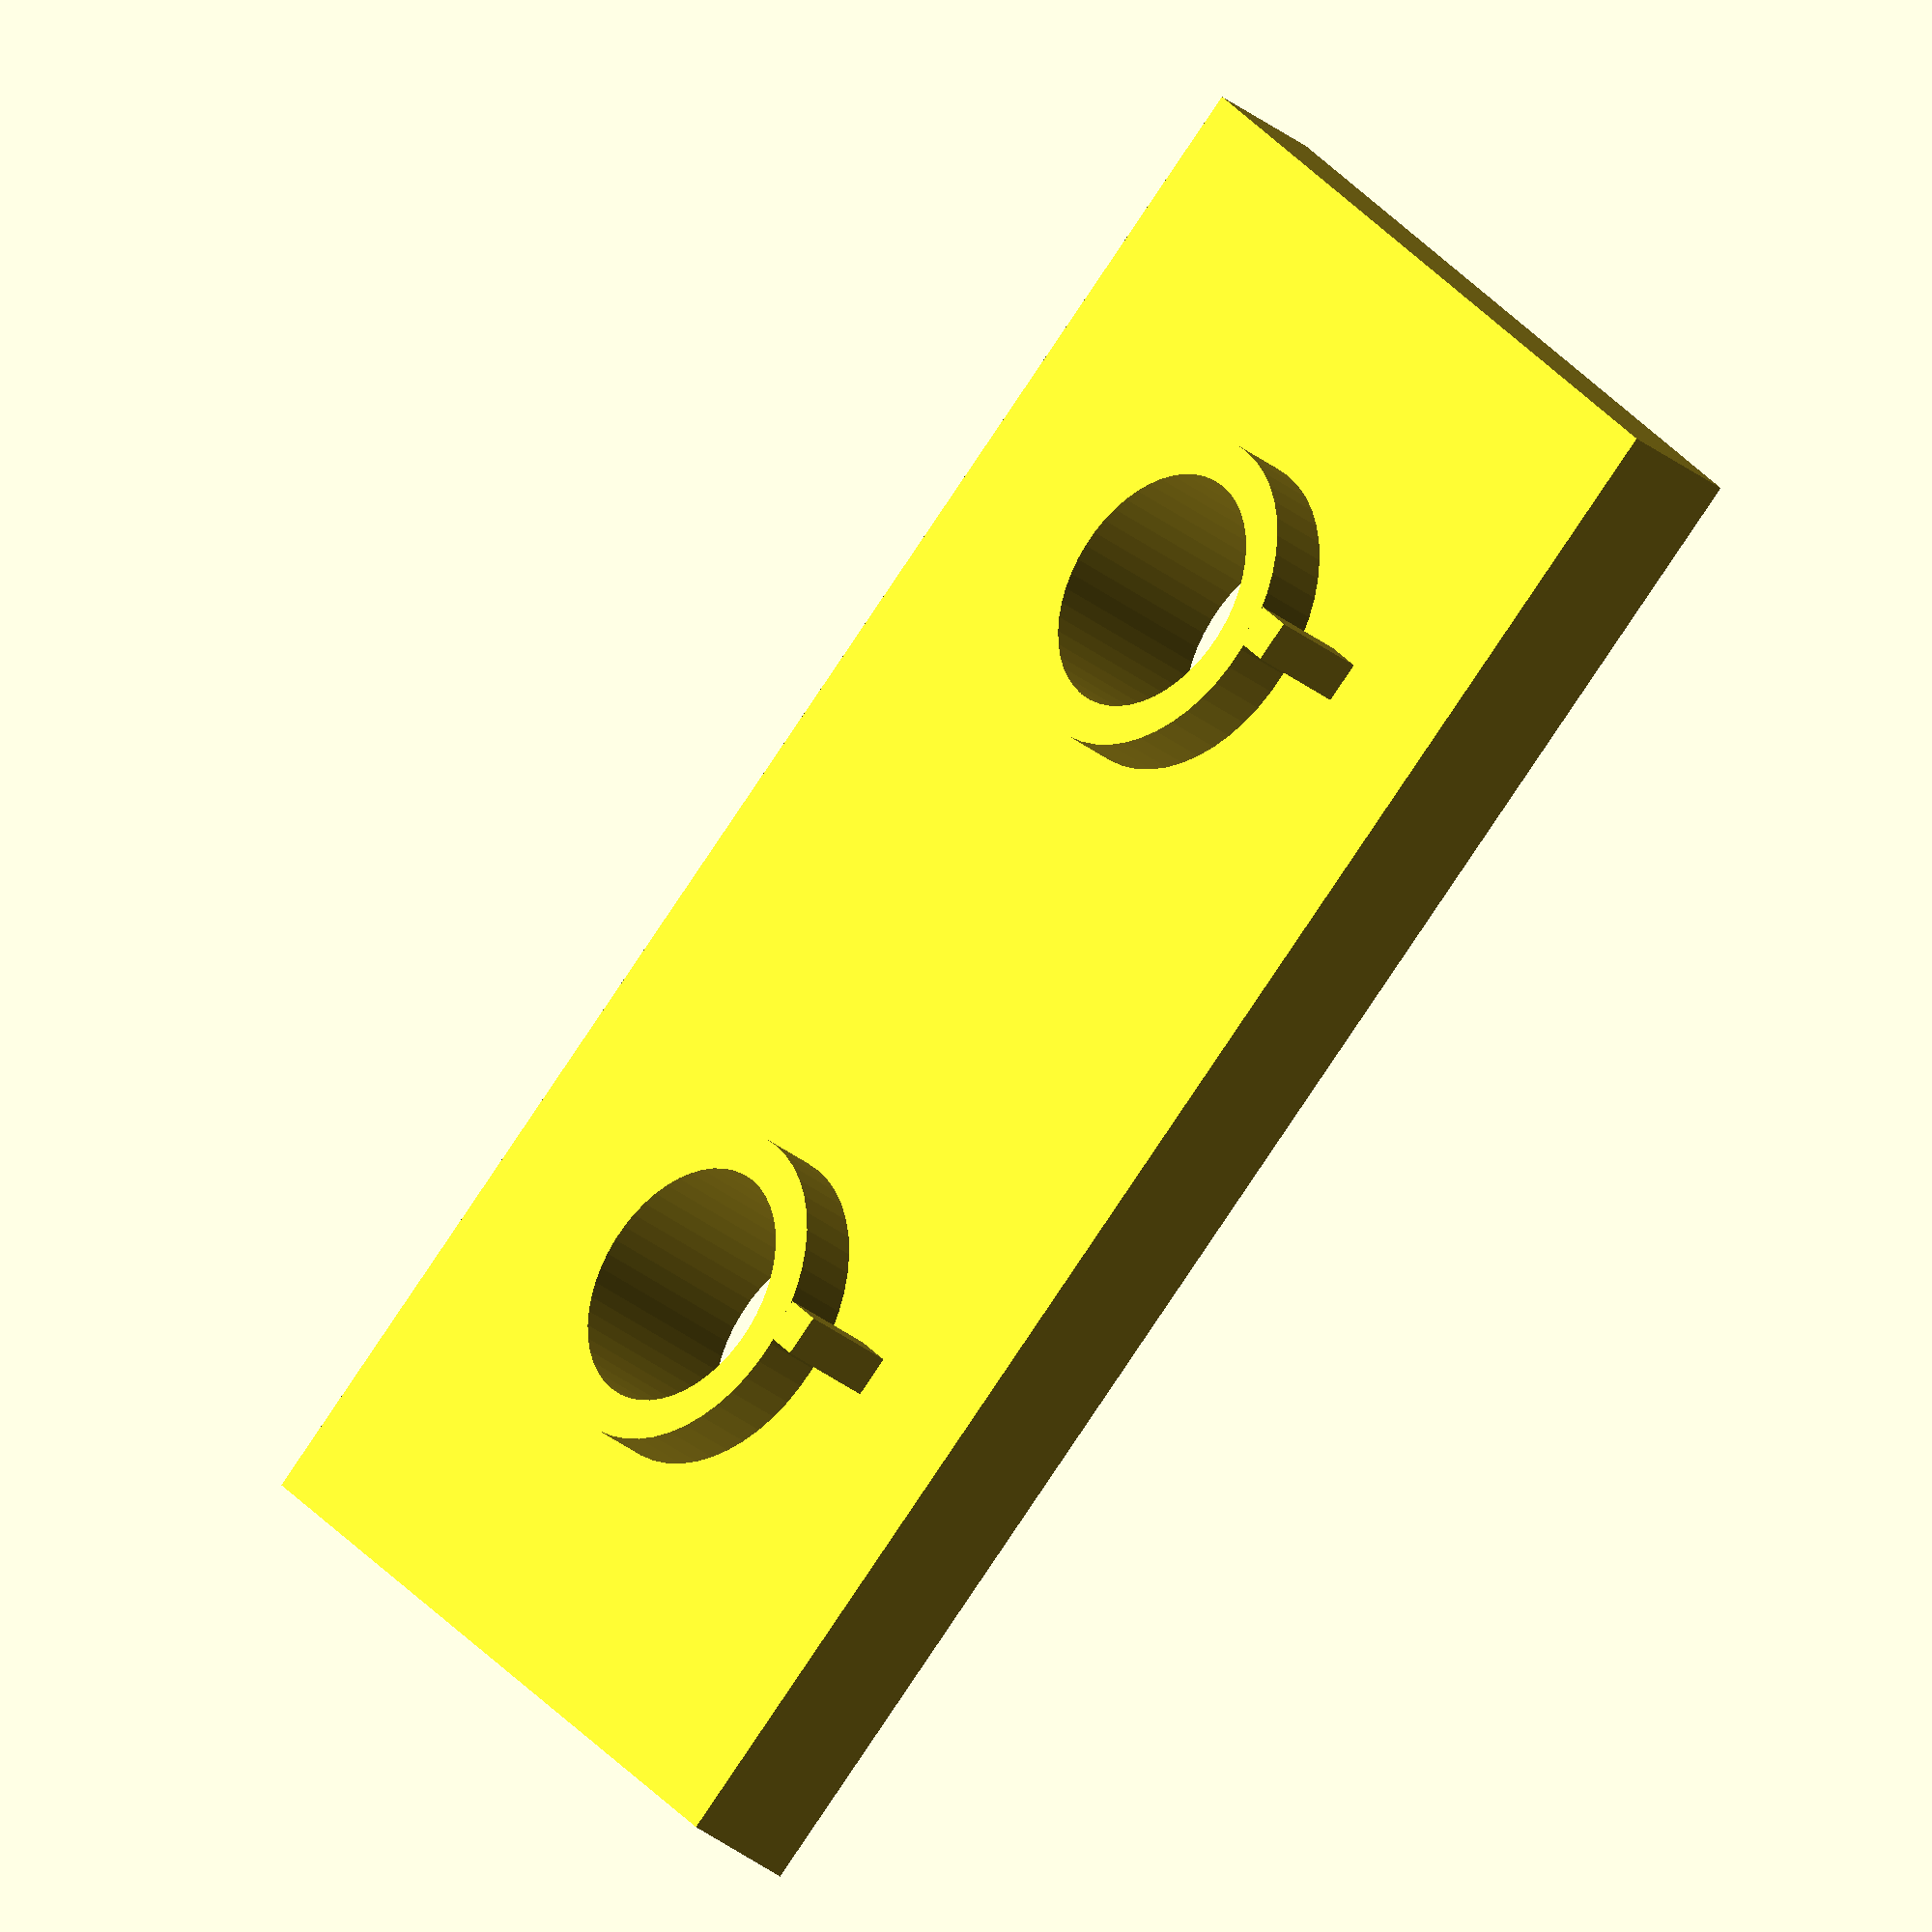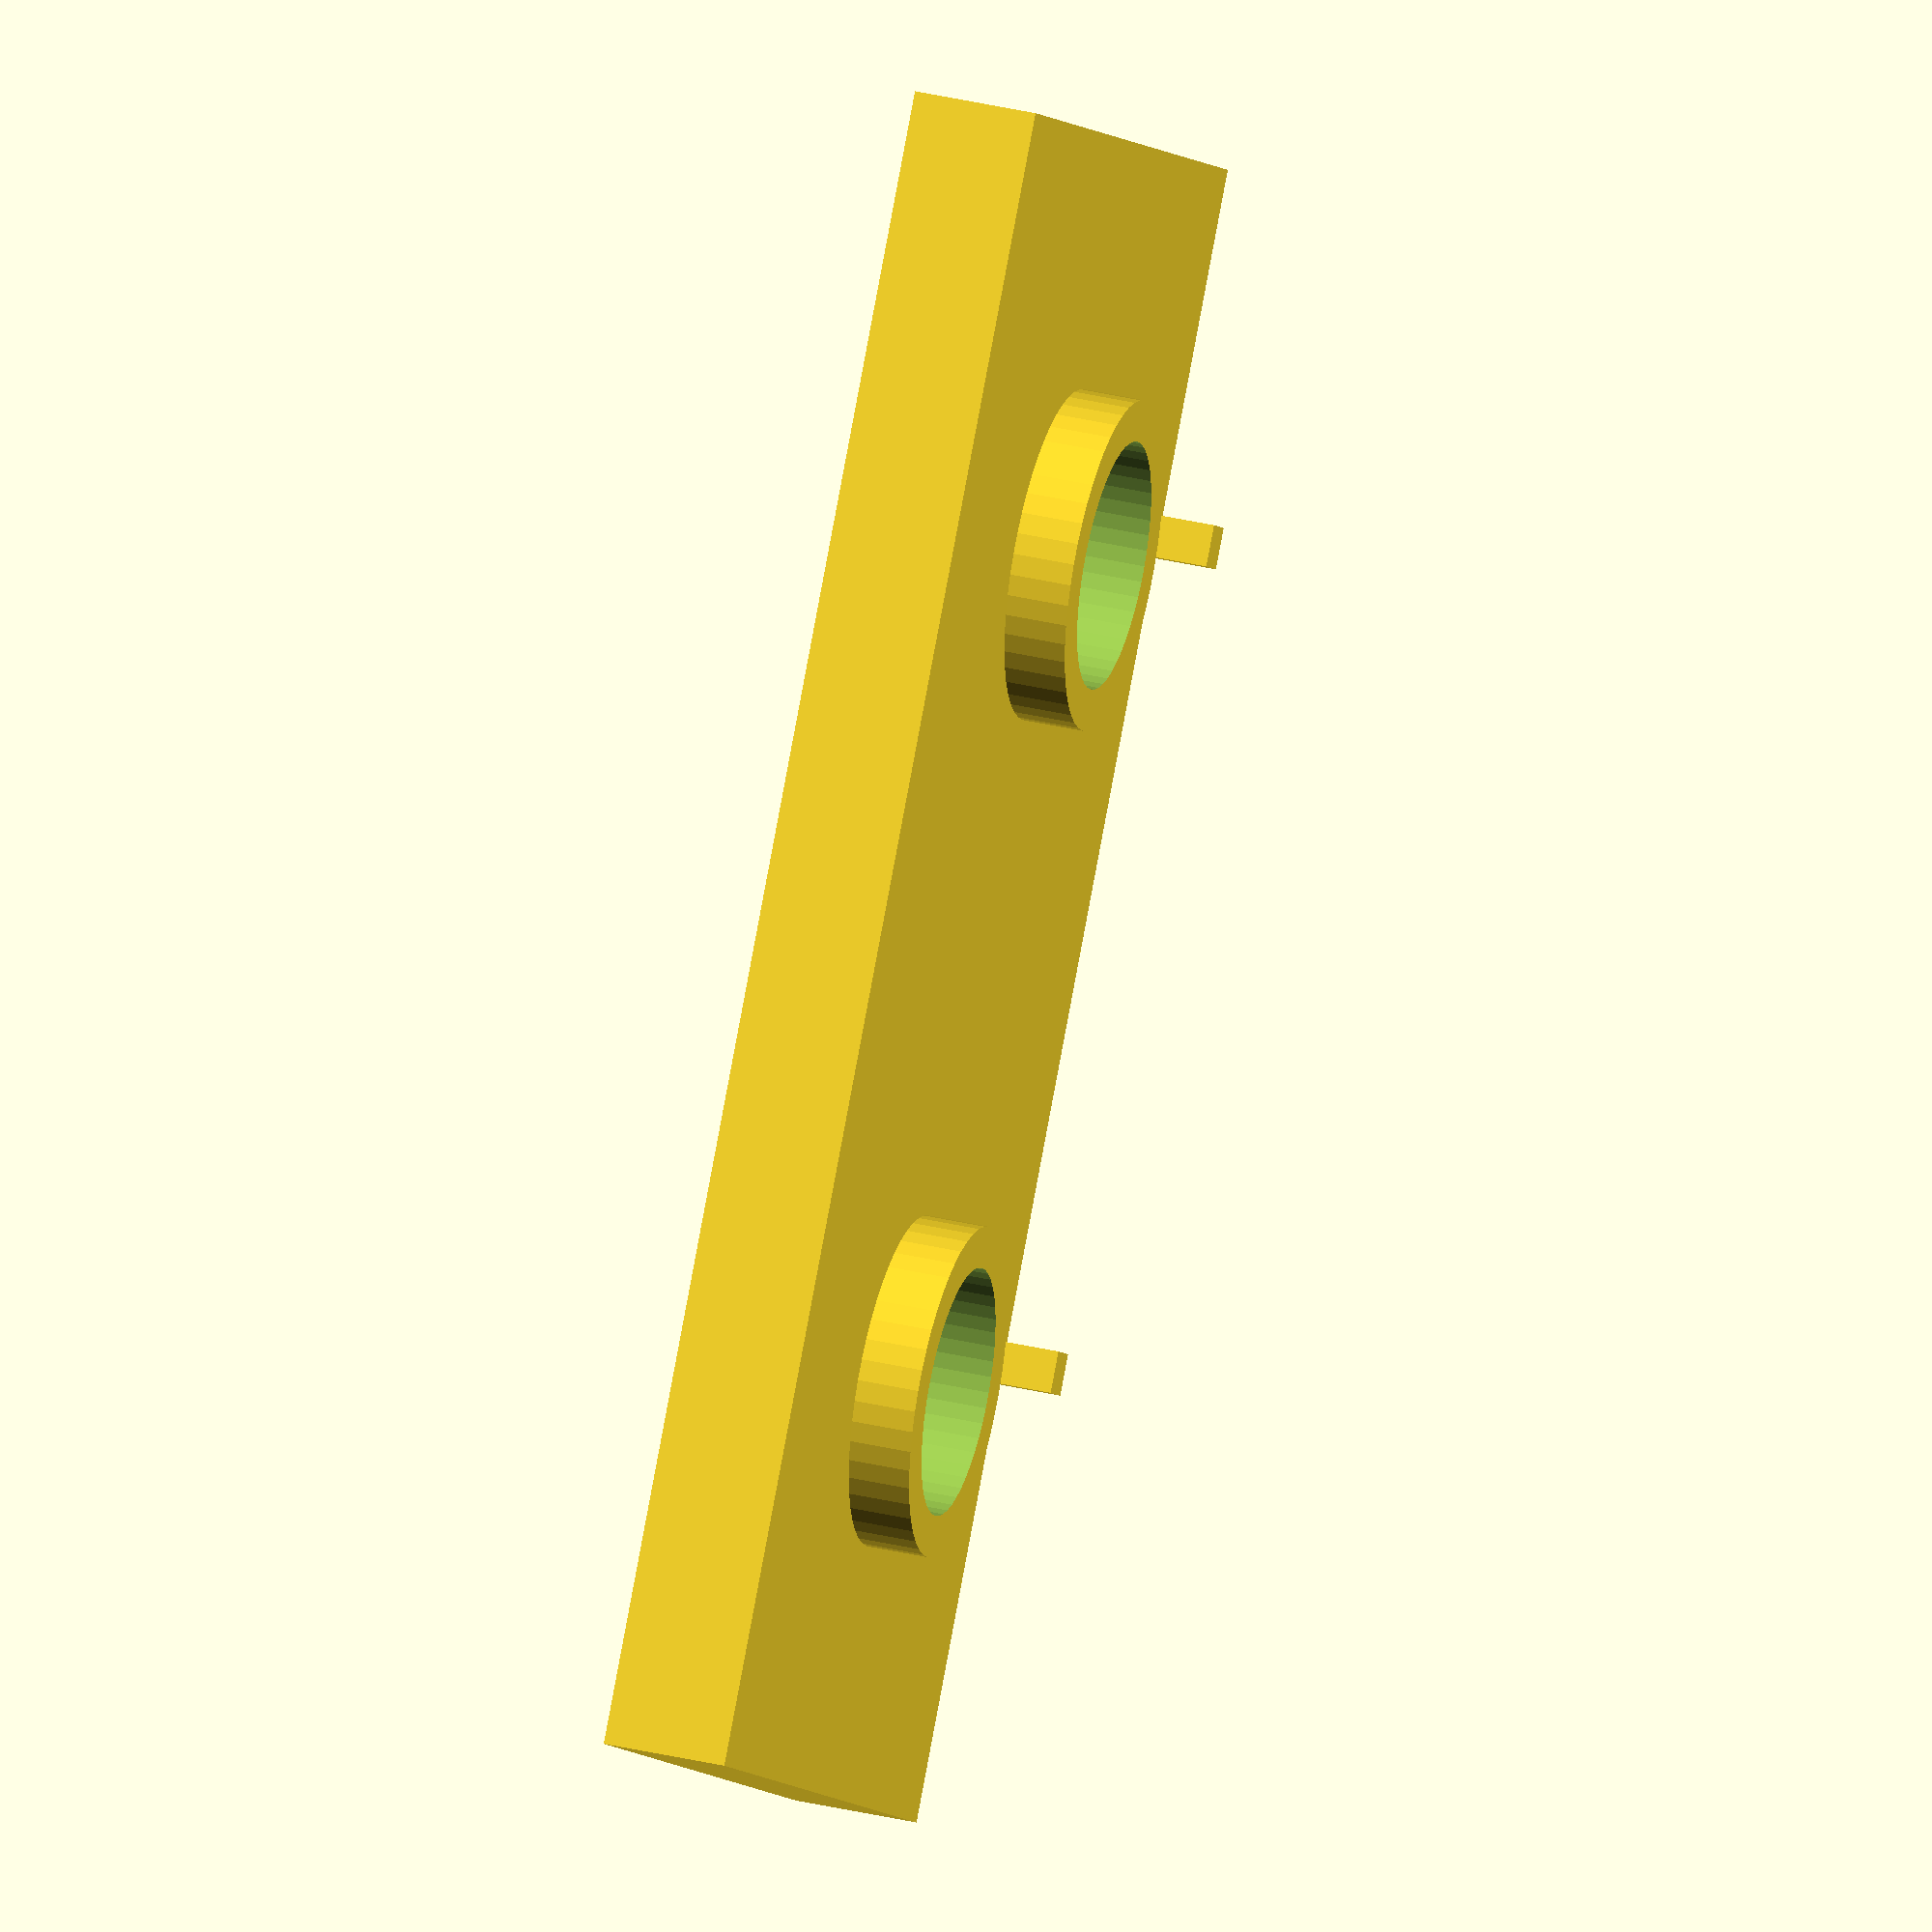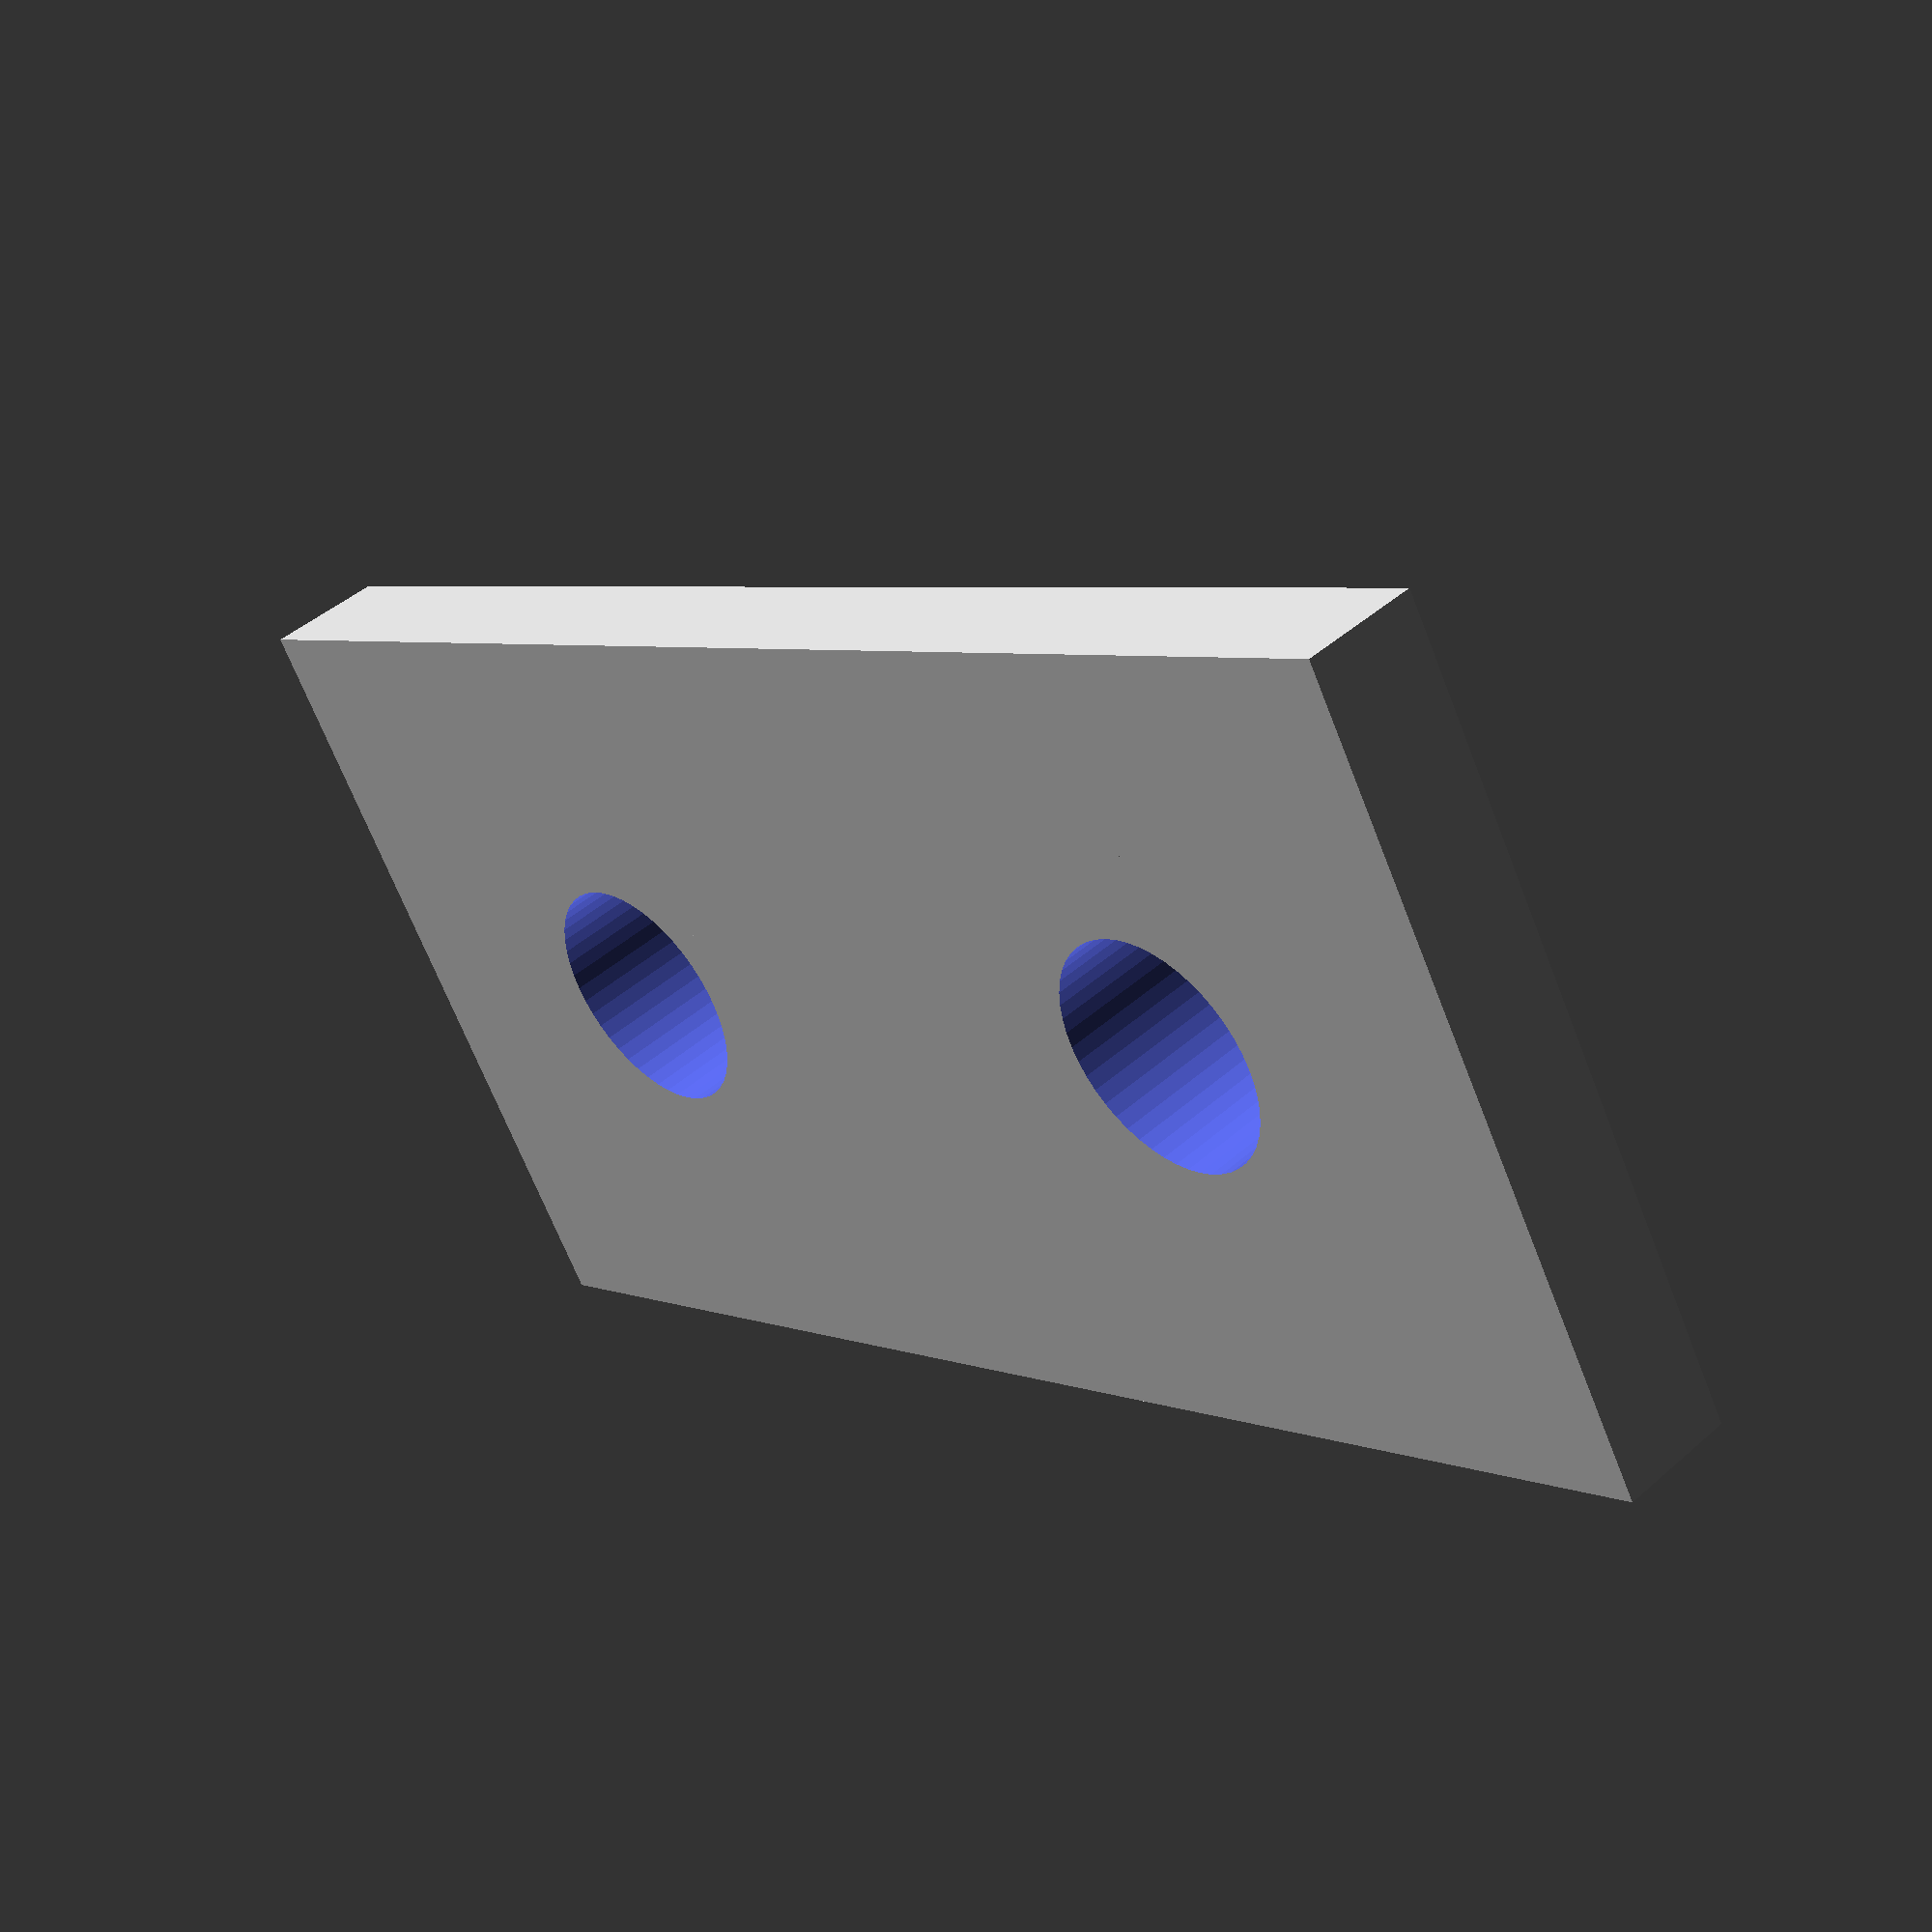
<openscad>
$fn = 50;

/**
 * A component to hold a MTS switch.  (eg: MTS-103)
 *
 * @param width        width of the component surface (x-axis)
 * @param length       length of the component surface (y-axis)
 * @param height       height of the component surface (z-axis)
 */
module mts(width, length, height) {
  translate([width / 2, length / 2, height / 2]) {
    difference() {
      hole_radius = 3.0;
      sleve_height = 4.5;
      sleve_radius = 4.0;
      
      union() {
        // surface
        cube([width, length, height], true);
        // sleve
        translate([0, 0, (sleve_height - height) / -2])
          cylinder(h = sleve_height, r = sleve_radius, center = true);
        // tab
        tab_width = 1.0;
        tab_length = 1.0;
        tab_height = sleve_height + 1.0;
        tab_offset = 1.0;
        translate([tab_offset, 5.0 + (tab_length / 2), (tab_height - height) / -2])
          cube([tab_width, tab_length, tab_height], center = true);
      }
    
      // hole
      cylinder(h = 7, r = hole_radius, center = true);
    }
  }
}

// Test the component
rows = 1;
columns = 2;

component_length = 20;
component_width = 20;
panel_thickness = 3;

for (i = [0:columns - 1]) {
  for (j = [0:rows - 1]) {
    translate([component_width * i, component_length * j, 0])
      mts(component_width, component_length, panel_thickness);
  }
}

</openscad>
<views>
elev=211.7 azim=41.4 roll=318.2 proj=o view=solid
elev=323.7 azim=231.0 roll=107.1 proj=o view=wireframe
elev=315.2 azim=329.3 roll=44.5 proj=p view=solid
</views>
